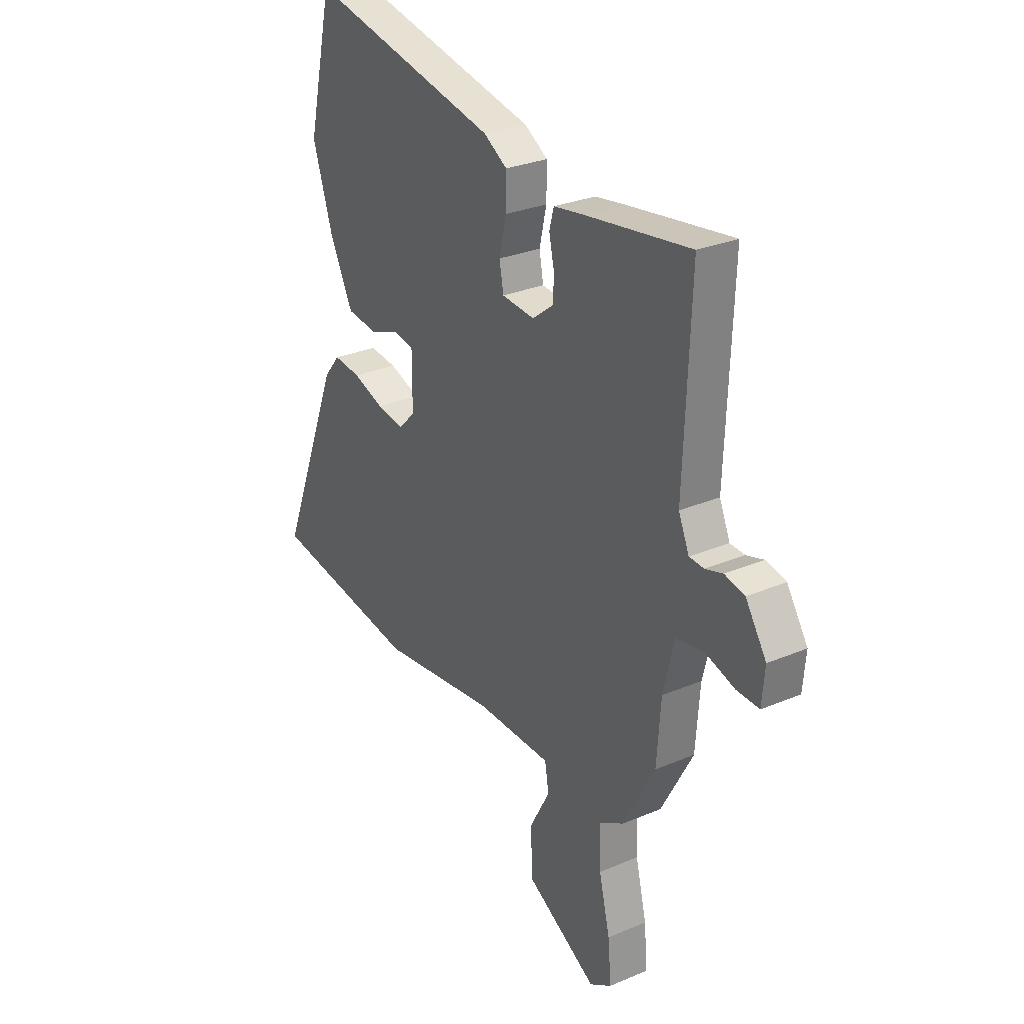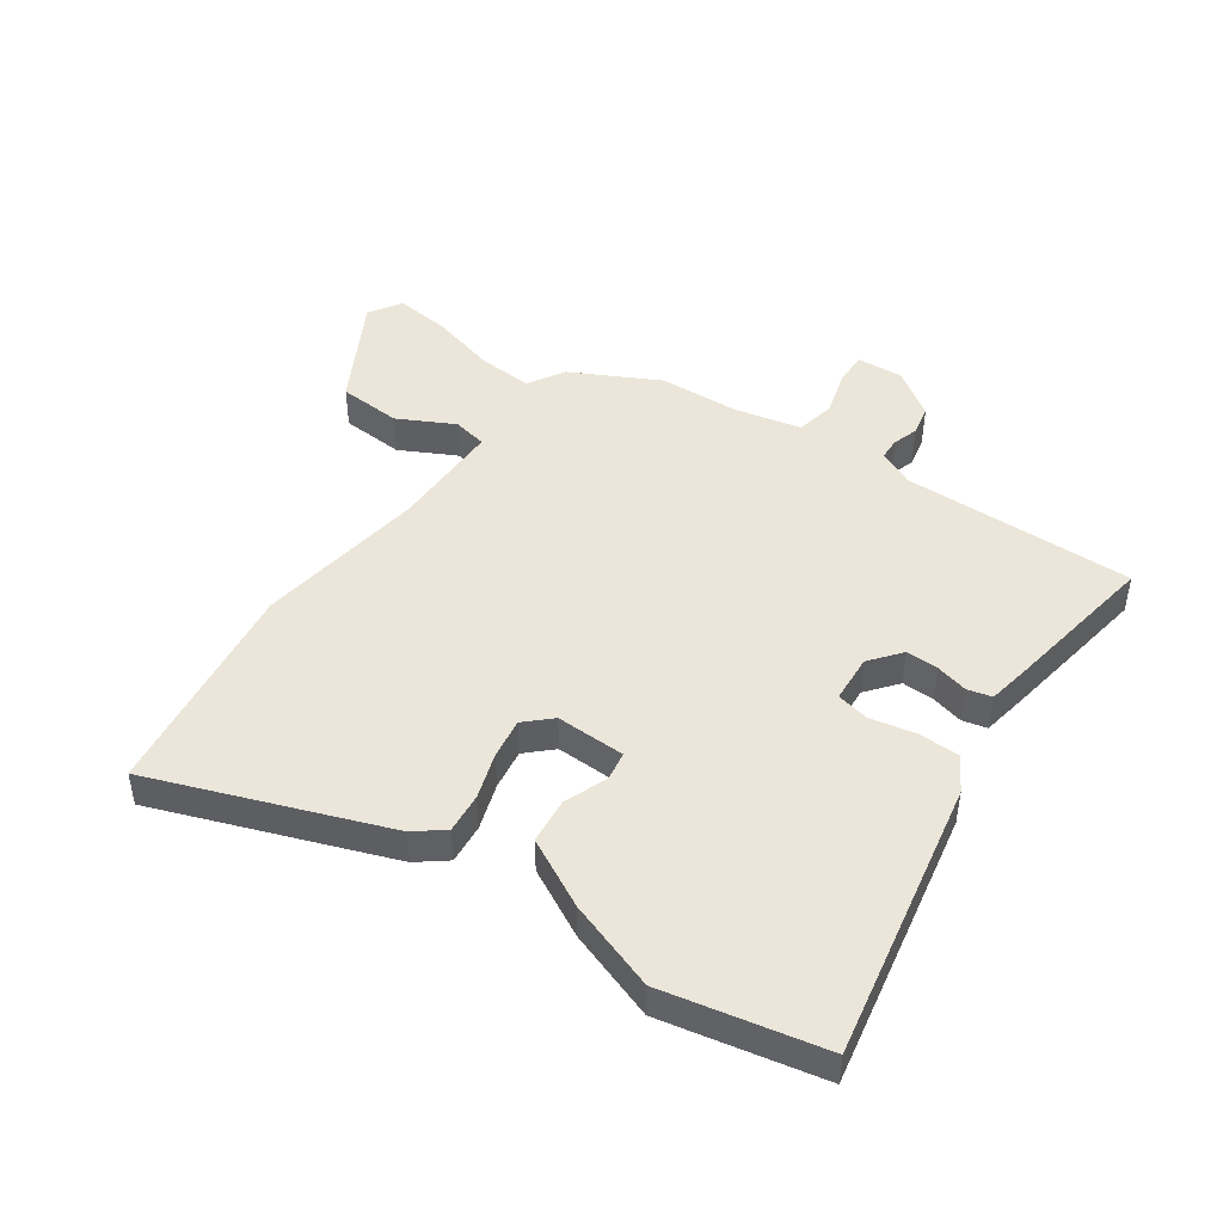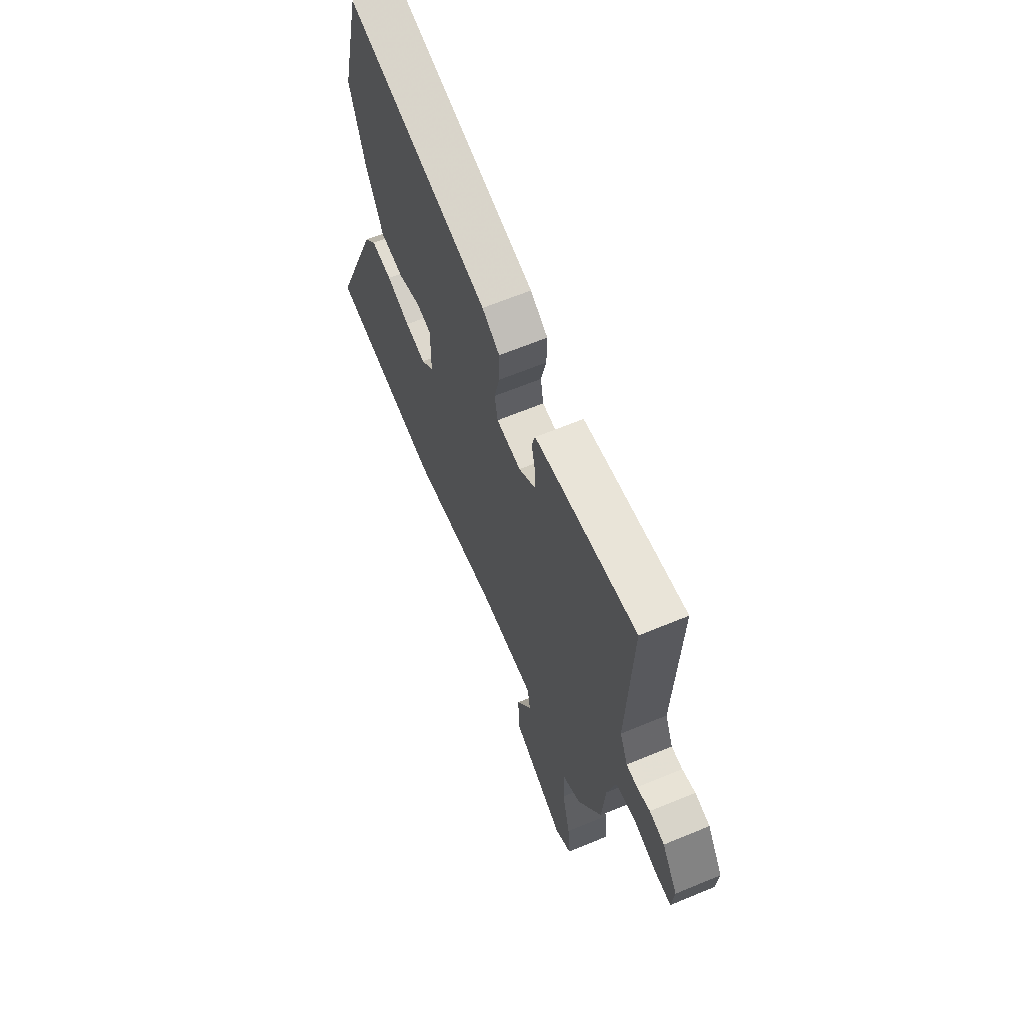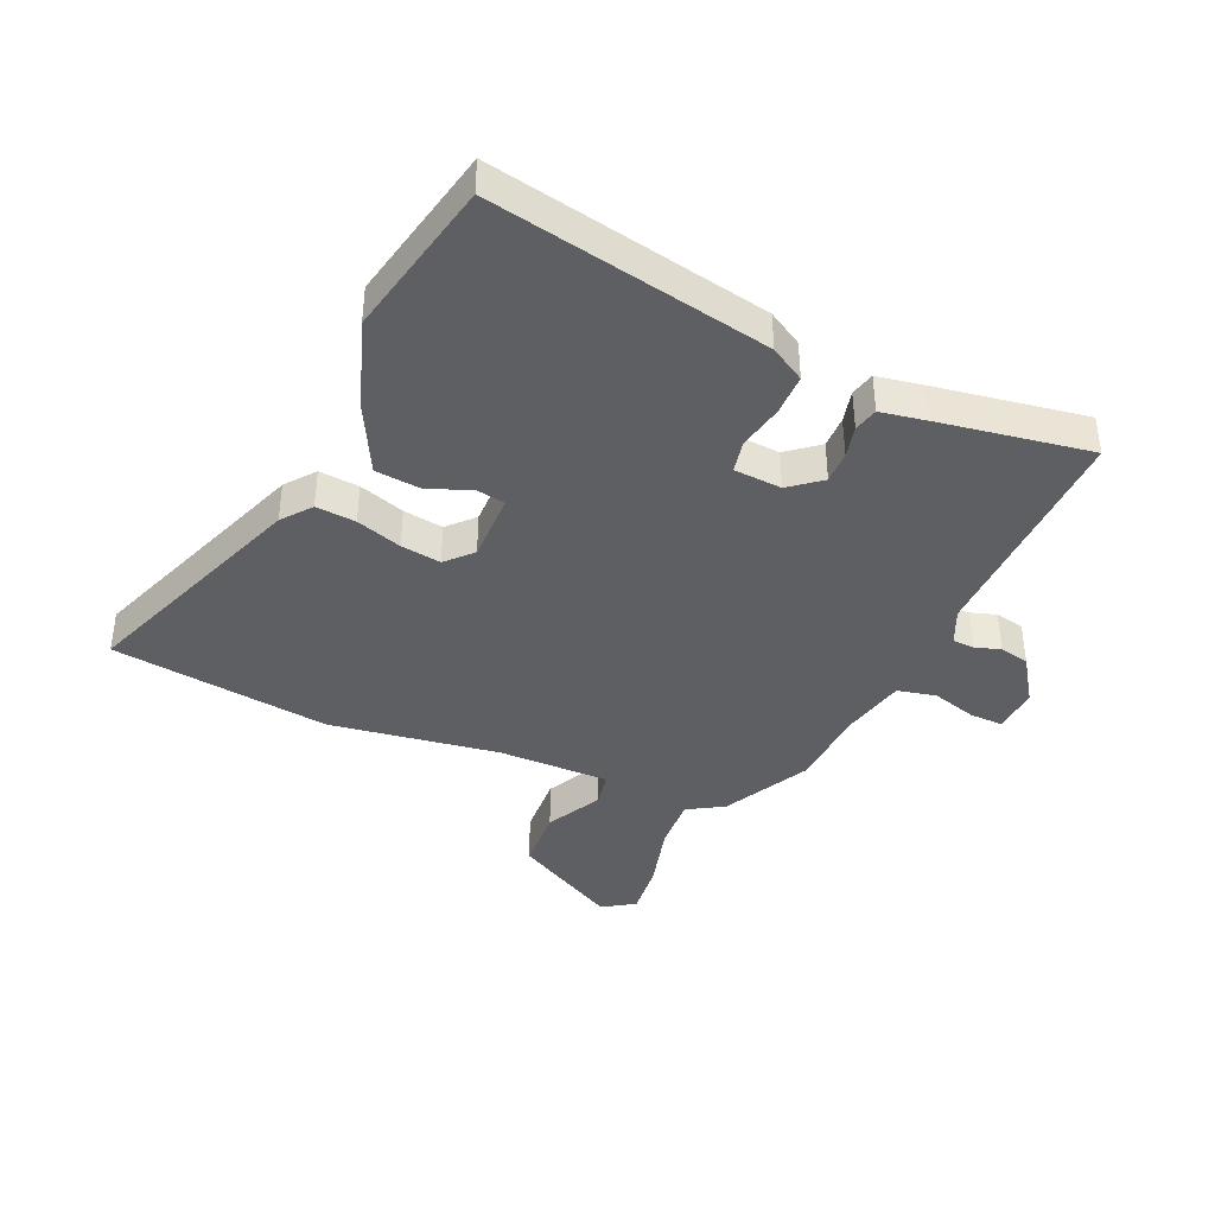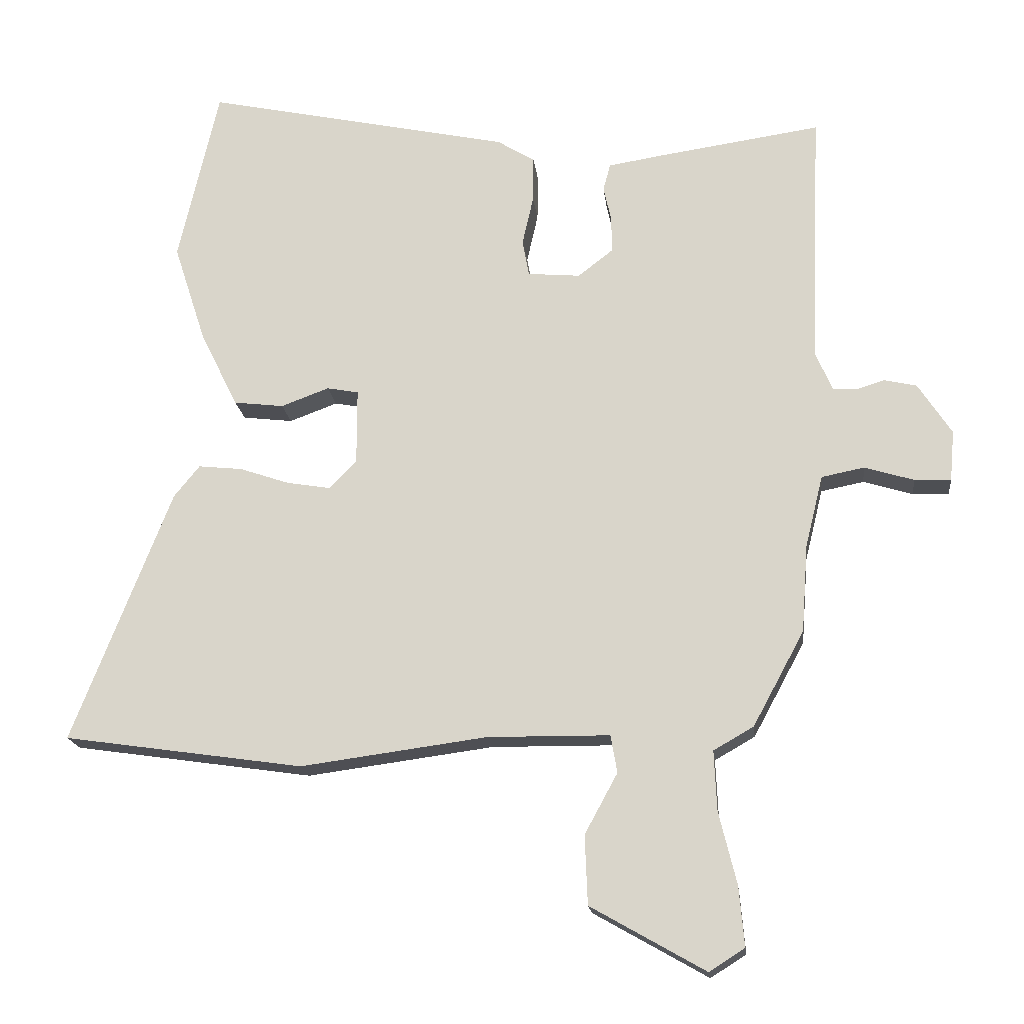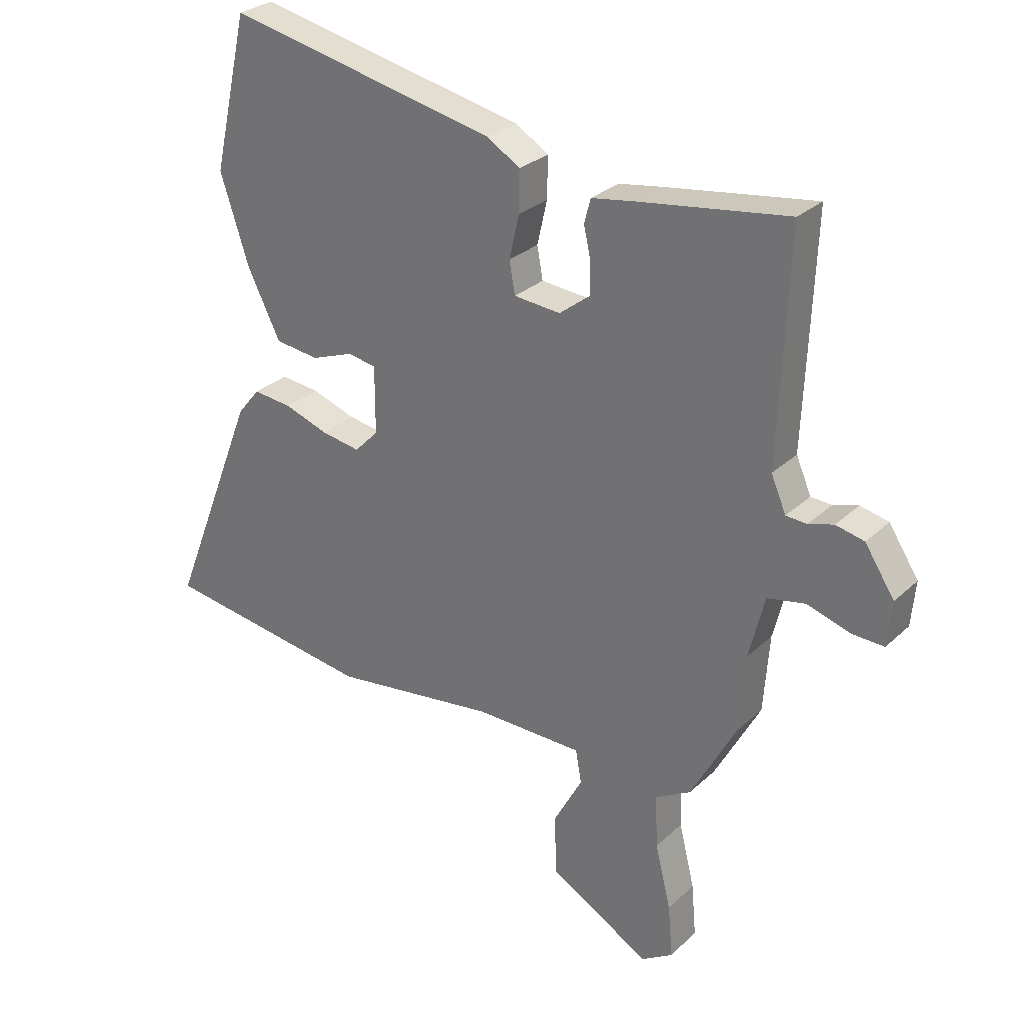
<metadata>
{"format":"obj","ext":"obj","renderer":"f3d","projection":"perspective","resolution":1024,"background":"white","views":[{"elev":28.4,"azim":57.4,"up":"+Z"},{"elev":47.0,"azim":-54.0,"up":"+Y"},{"elev":64.3,"azim":67.3,"up":"+Z"},{"elev":-40.1,"azim":-22.8,"up":"+Y"},{"elev":-17.8,"azim":6.5,"up":"+Z"},{"elev":28.4,"azim":36.2,"up":"+Z"}]}
</metadata>
<code>
v -0.312 0.07 -0.527
v -0.677 0.07 -0.474
v -0.526 0.07 -0.089
v -0.487 0.07 -0.041
v -0.42 0.07 -0.048
v -0.344 0.07 -0.074
v -0.277 0.07 -0.085
v -0.236 0.07 -0.043
v -0.236 0.07 0.073
v -0.284 0.07 0.082
v -0.357 0.07 0.055
v -0.433 0.07 0.064
v -0.49 0.07 0.179
v -0.539 0.07 0.33
v -0.478 0.07 0.597
v -0.012 0.07 0.498
v 0.045 0.07 0.463
v 0.044 0.07 0.393
v 0.027 0.07 0.318
v 0.037 0.07 0.263
v 0.117 0.07 0.256
v 0.17 0.07 0.297
v 0.17 0.07 0.351
v 0.158 0.07 0.405
v 0.169 0.07 0.446
v 0.244 0.07 0.458
v 0.5 0.07 0.495
v 0.484 0.07 0.107
v 0.51 0.07 0.047
v 0.546 0.07 0.045
v 0.589 0.07 0.058
v 0.638 0.07 0.047
v 0.689 0.07 -0.031
v 0.682 0.07 -0.108
v 0.627 0.07 -0.106
v 0.552 0.07 -0.083
v 0.487 0.07 -0.096
v 0.46 0.07 -0.205
v 0.45 0.07 -0.339
v 0.372 0.07 -0.483
v 0.311 0.07 -0.518
v 0.315 0.07 -0.609
v 0.342 0.07 -0.719
v 0.35 0.07 -0.81
v 0.296 0.07 -0.844
v 0.122 0.07 -0.745
v 0.118 0.07 -0.64
v 0.168 0.07 -0.548
v 0.158 0.07 -0.491
v -0.028 0.07 -0.489
v -0.312 0 -0.527
v -0.677 0 -0.474
v -0.526 0 -0.089
v -0.487 0 -0.041
v -0.42 0 -0.048
v -0.344 0 -0.074
v -0.277 0 -0.085
v -0.236 0 -0.043
v -0.236 0 0.073
v -0.284 0 0.082
v -0.357 0 0.055
v -0.433 0 0.064
v -0.49 0 0.179
v -0.539 0 0.33
v -0.478 0 0.597
v -0.012 0 0.498
v 0.045 0 0.463
v 0.044 0 0.393
v 0.027 0 0.318
v 0.037 0 0.263
v 0.117 0 0.256
v 0.17 0 0.297
v 0.17 0 0.351
v 0.158 0 0.405
v 0.169 0 0.446
v 0.244 0 0.458
v 0.5 0 0.495
v 0.484 0 0.107
v 0.51 0 0.047
v 0.546 0 0.045
v 0.589 0 0.058
v 0.638 0 0.047
v 0.689 0 -0.031
v 0.682 0 -0.108
v 0.627 0 -0.106
v 0.552 0 -0.083
v 0.487 0 -0.096
v 0.46 0 -0.205
v 0.45 0 -0.339
v 0.372 0 -0.483
v 0.311 0 -0.518
v 0.315 0 -0.609
v 0.342 0 -0.719
v 0.35 0 -0.81
v 0.296 0 -0.844
v 0.122 0 -0.745
v 0.118 0 -0.64
v 0.168 0 -0.548
v 0.158 0 -0.491
v -0.028 0 -0.489
f 45 46 47 48
f 45 48 49
f 42 43 44 45
f 41 42 45 49
f 38 39 40 41
f 37 38 41 49
f 33 34 35 36
f 33 36 37
f 30 31 32 33
f 29 30 33 37
f 28 29 37 49
f 23 24 25 26
f 22 23 26 27
f 21 22 27 28
f 16 17 18 19
f 16 19 20
f 15 16 20
f 14 15 20
f 13 14 20
f 10 11 12 13
f 9 10 13 20
f 8 9 20 21
f 3 4 5 6
f 3 6 7
f 50 1 2 3
f 50 3 7
f 21 28 49 50
f 7 8 21 50
f 98 97 96 95
f 99 98 95
f 95 94 93 92
f 99 95 92 91
f 91 90 89 88
f 99 91 88 87
f 86 85 84 83
f 87 86 83
f 83 82 81 80
f 87 83 80 79
f 99 87 79 78
f 76 75 74 73
f 77 76 73 72
f 78 77 72 71
f 69 68 67 66
f 70 69 66
f 70 66 65
f 70 65 64
f 70 64 63
f 63 62 61 60
f 70 63 60 59
f 71 70 59 58
f 56 55 54 53
f 57 56 53
f 53 52 51 100
f 57 53 100
f 100 99 78 71
f 100 71 58 57
f 1 51 52 2
f 2 52 53 3
f 3 53 54 4
f 4 54 55 5
f 5 55 56 6
f 6 56 57 7
f 7 57 58 8
f 8 58 59 9
f 9 59 60 10
f 10 60 61 11
f 11 61 62 12
f 12 62 63 13
f 13 63 64 14
f 14 64 65 15
f 15 65 66 16
f 16 66 67 17
f 17 67 68 18
f 18 68 69 19
f 19 69 70 20
f 20 70 71 21
f 21 71 72 22
f 22 72 73 23
f 23 73 74 24
f 24 74 75 25
f 25 75 76 26
f 26 76 77 27
f 27 77 78 28
f 28 78 79 29
f 29 79 80 30
f 30 80 81 31
f 31 81 82 32
f 32 82 83 33
f 33 83 84 34
f 34 84 85 35
f 35 85 86 36
f 36 86 87 37
f 37 87 88 38
f 38 88 89 39
f 39 89 90 40
f 40 90 91 41
f 41 91 92 42
f 42 92 93 43
f 43 93 94 44
f 44 94 95 45
f 45 95 96 46
f 46 96 97 47
f 47 97 98 48
f 48 98 99 49
f 49 99 100 50
f 50 100 51 1

</code>
